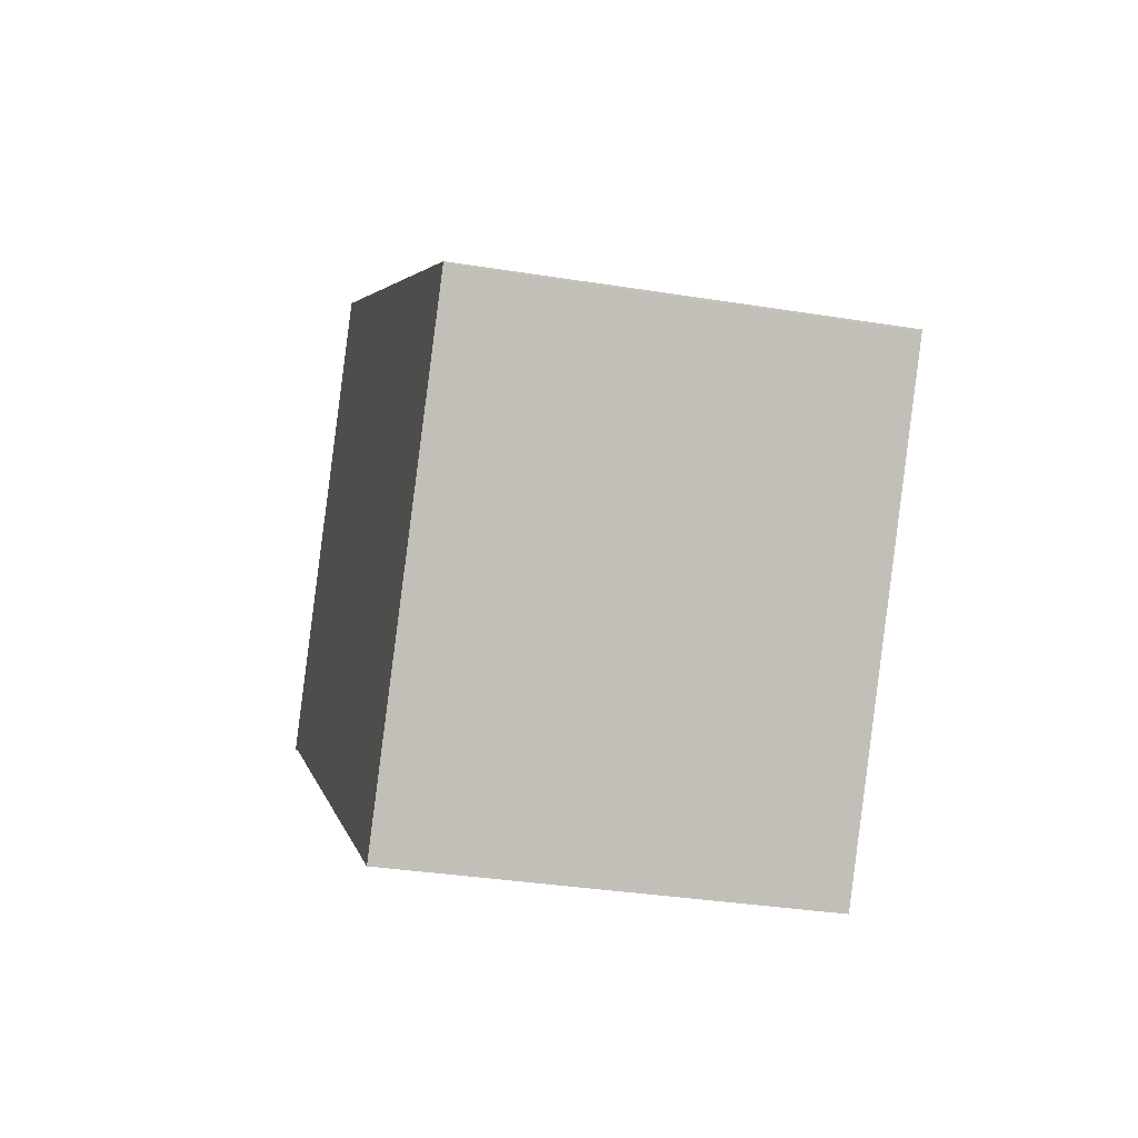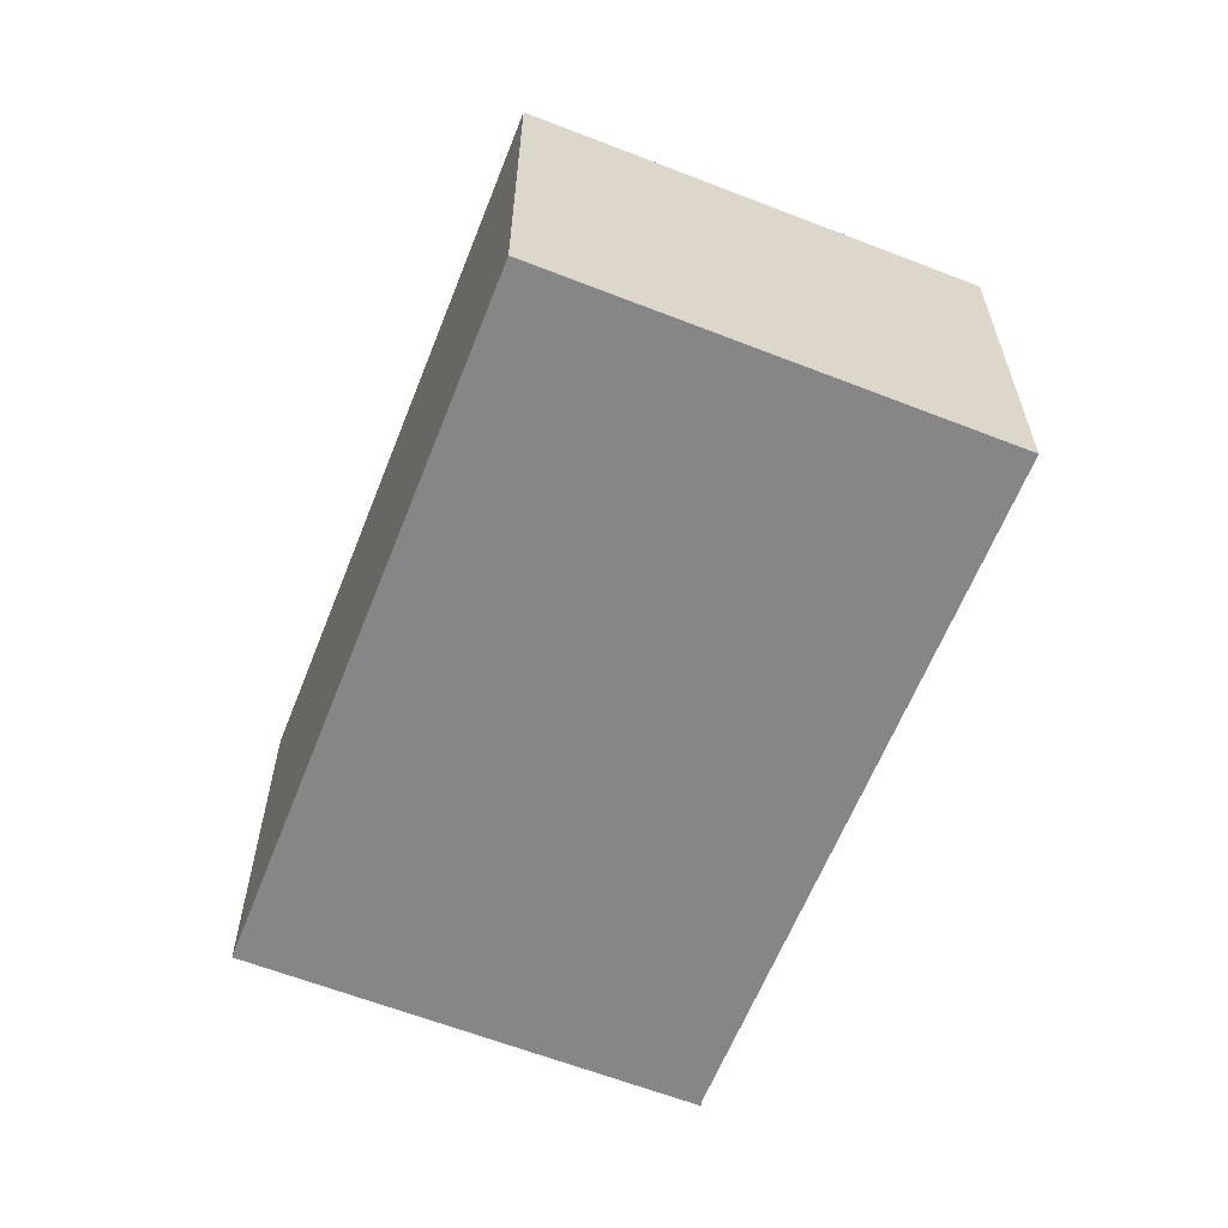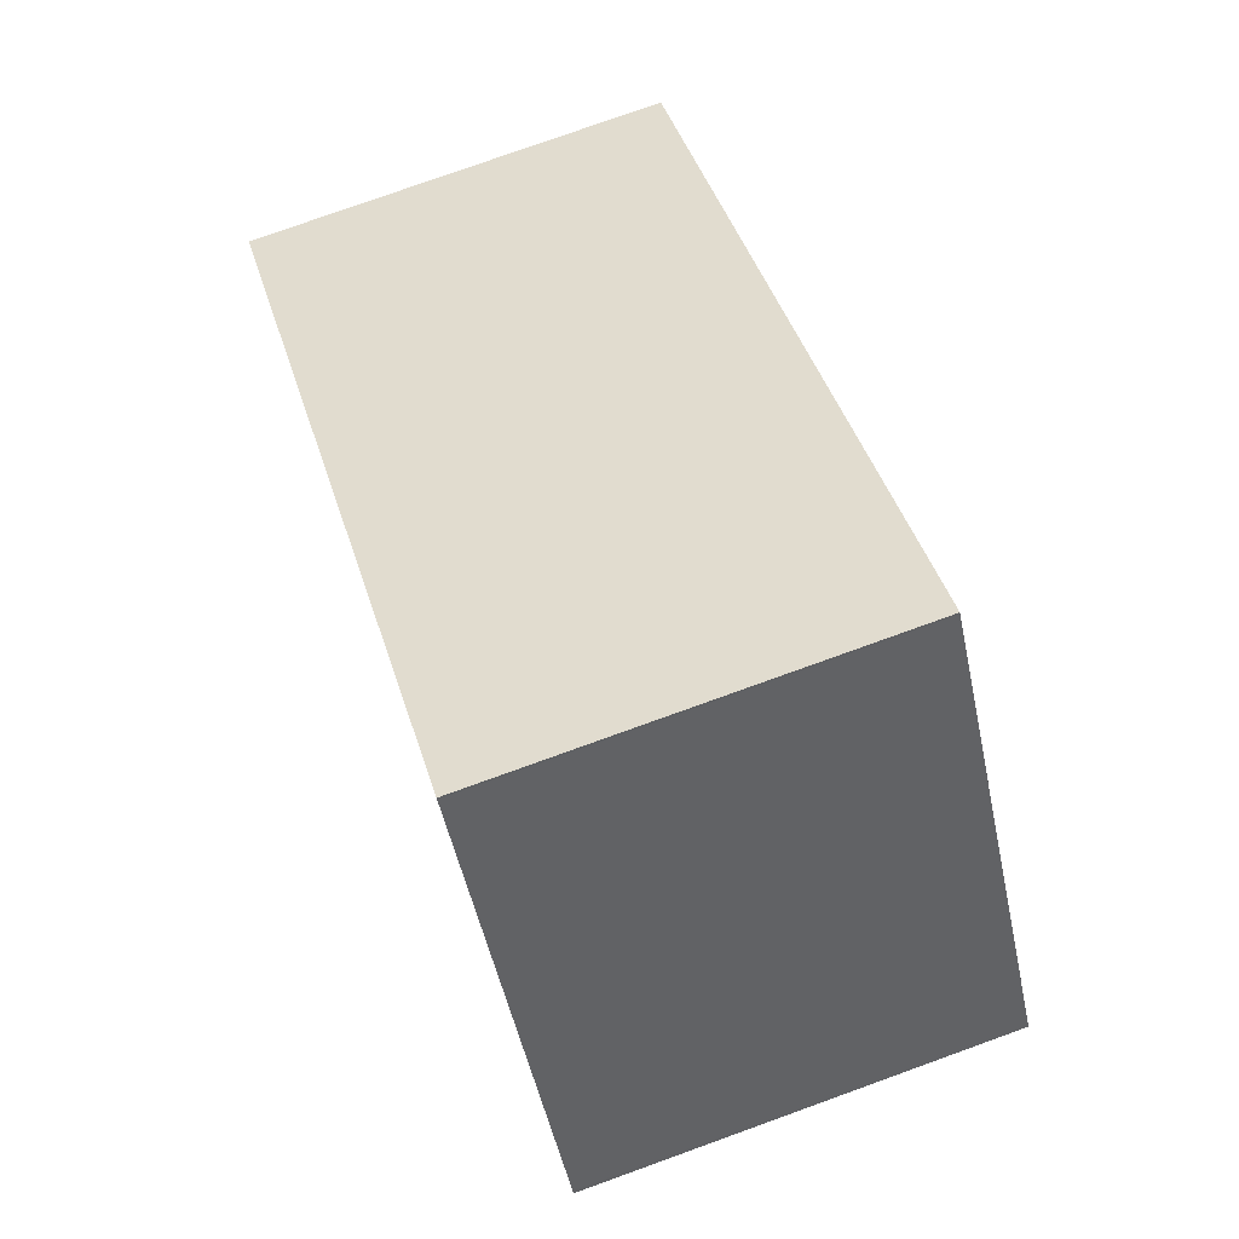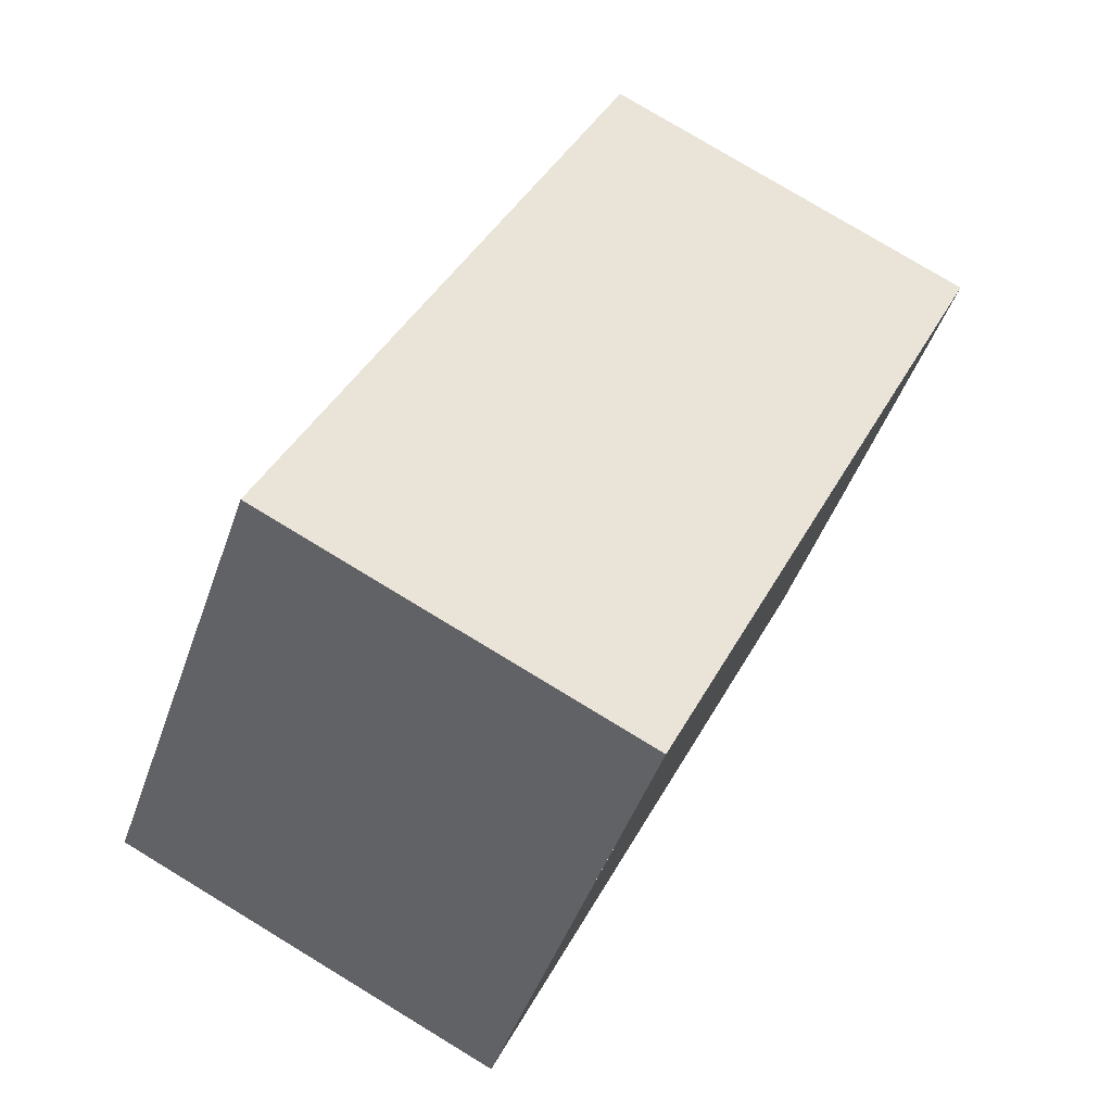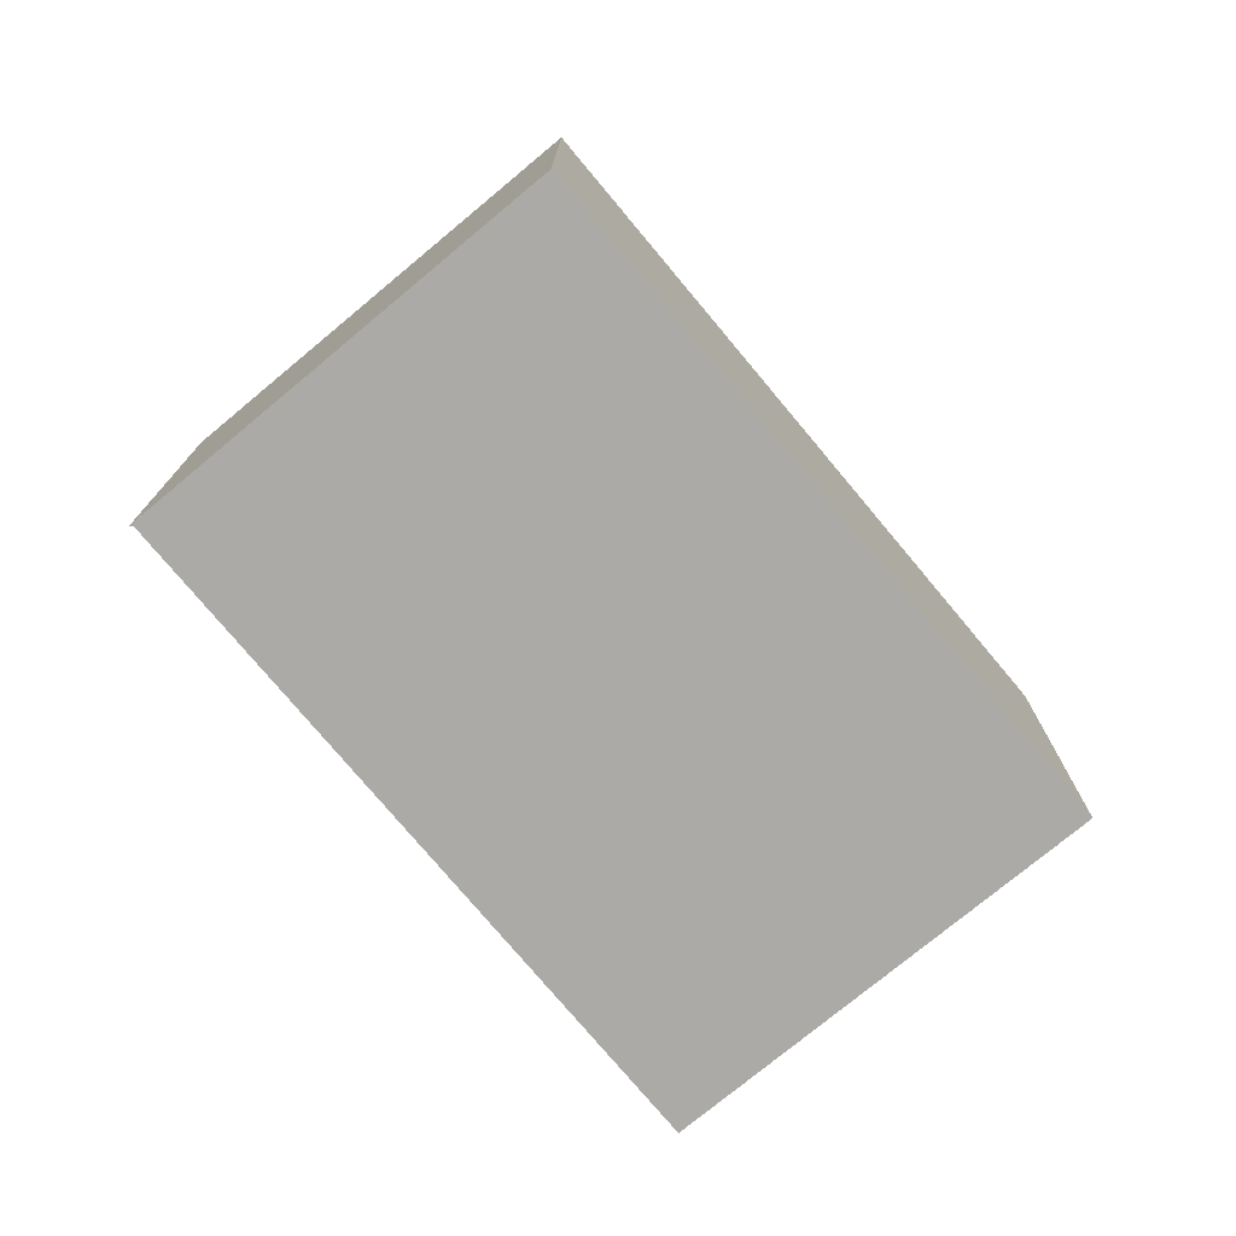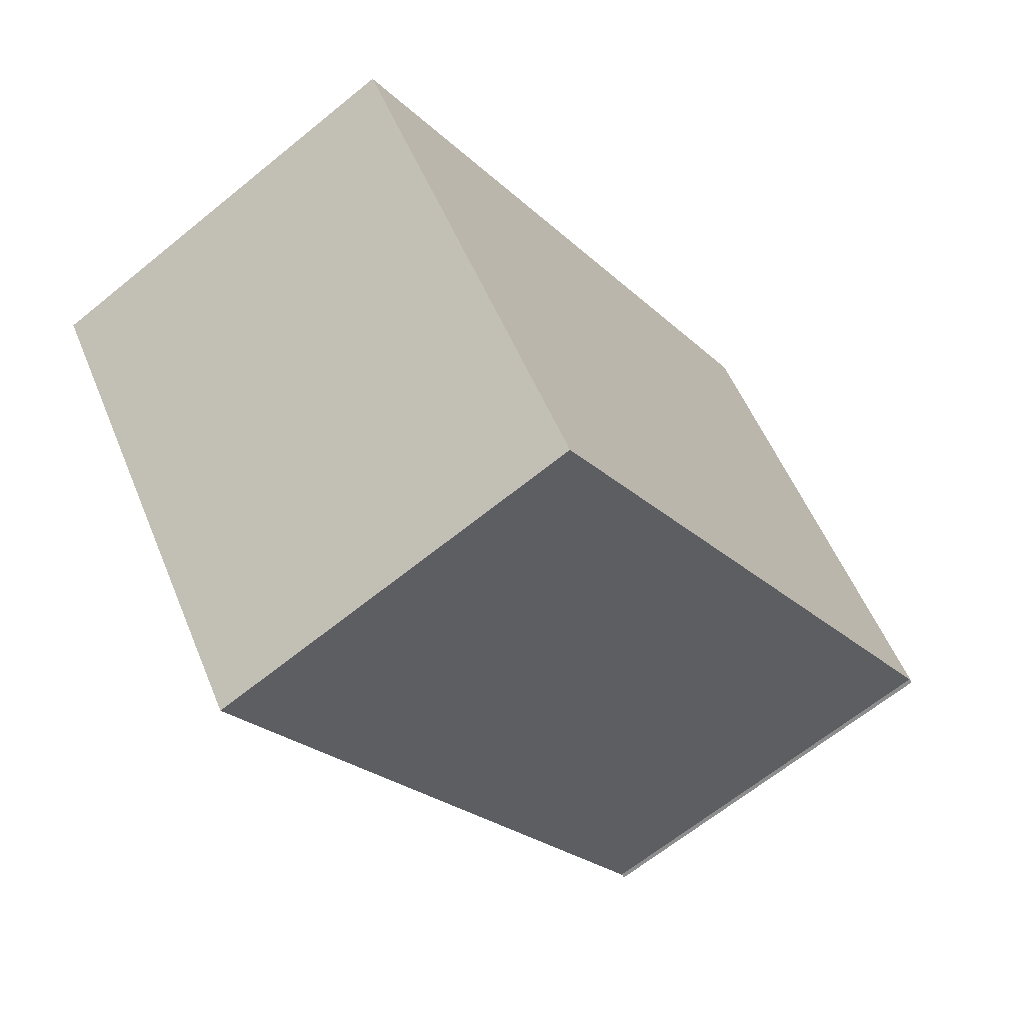
<metadata>
{"format":"obj","ext":"obj","renderer":"f3d","projection":"perspective","resolution":1024,"background":"white","views":[{"elev":-33.1,"azim":-102.6,"up":"+Y"},{"elev":-62.0,"azim":-75.8,"up":"+Z"},{"elev":77.5,"azim":70.2,"up":"+Y"},{"elev":78.4,"azim":121.2,"up":"+Y"},{"elev":-75.7,"azim":165.6,"up":"+Z"},{"elev":-64.8,"azim":-50.6,"up":"+Y"}]}
</metadata>
<code>
v -2101 -1197 2.091
v -2101 -1197 2.091
v -2105 -1199 2.078
v -2106 -1197 2.058
v -2103 -1194 2.071
v -2103 -1195 2.071
v -2106 -1197 2.058
v -2101 -1197 2.091
v -2103 -1195 2.071
v -2103 -1195 2.071
v -2101 -1197 2.091
v -2105 -1199 2.078
v -2101 -1197 2.091
v -2104 -1199 2.078
v -2104 -1199 2.078
v -2106 -1197 2.058
v -2106 -1197 2.058
v -2101 -1197 2.091
v -2101 -1197 2.091
v -2101 -1197 0
v -2101 -1197 0
v -2101 -1197 2.091
v -2101 -1197 2.091
v -2101 -1197 0
v -2101 -1197 0
v -2105 -1199 2.078
v -2105 -1199 2.078
v -2105 -1199 0
v -2105 -1199 0
v -2106 -1197 2.058
v -2106 -1197 2.058
v -2106 -1197 0
v -2106 -1197 0
v -2103 -1195 2.071
v -2103 -1194 2.071
v -2103 -1194 0
v -2103 -1195 0
v -2101 -1197 2.091
v -2103 -1195 2.071
v -2103 -1195 0
v -2101 -1197 0
v -2106 -1197 2.058
v -2106 -1197 2.058
v -2106 -1197 0
v -2106 -1197 0
v -2104 -1199 2.078
v -2101 -1197 2.091
v -2101 -1197 0
v -2104 -1199 0
v -2103 -1194 2.071
v -2103 -1195 2.071
v -2103 -1195 0
v -2103 -1194 0
v -2106 -1197 2.058
v -2105 -1199 2.078
v -2105 -1199 0
v -2106 -1197 0
v -2101 -1197 2.091
v -2101 -1197 2.091
v -2101 -1197 0
v -2101 -1197 0
v -2105 -1199 2.078
v -2104 -1199 2.078
v -2104 -1199 0
v -2105 -1199 0
v -2103 -1195 2.071
v -2106 -1197 2.058
v -2106 -1197 0
v -2103 -1195 0
v -2101 -1197 0
v -2101 -1197 0
v -2105 -1199 0
v -2106 -1197 0
v -2103 -1194 0
f 10 5 6 9
f 11 9 6 13
f 16 9 11 15
f 17 10 9 16
f 15 11 8 14
f 13 1 2 8 11
f 14 3 12 15
f 15 12 7 16
f 16 7 4 17
f 19 20 21 18
f 23 24 25 22
f 27 28 29 26
f 31 32 33 30
f 35 36 37 34
f 39 40 41 38
f 43 44 45 42
f 47 48 49 46
f 51 52 53 50
f 55 56 57 54
f 59 60 61 58
f 63 64 65 62
f 67 68 69 66
f 71 72 73 74 70

</code>
